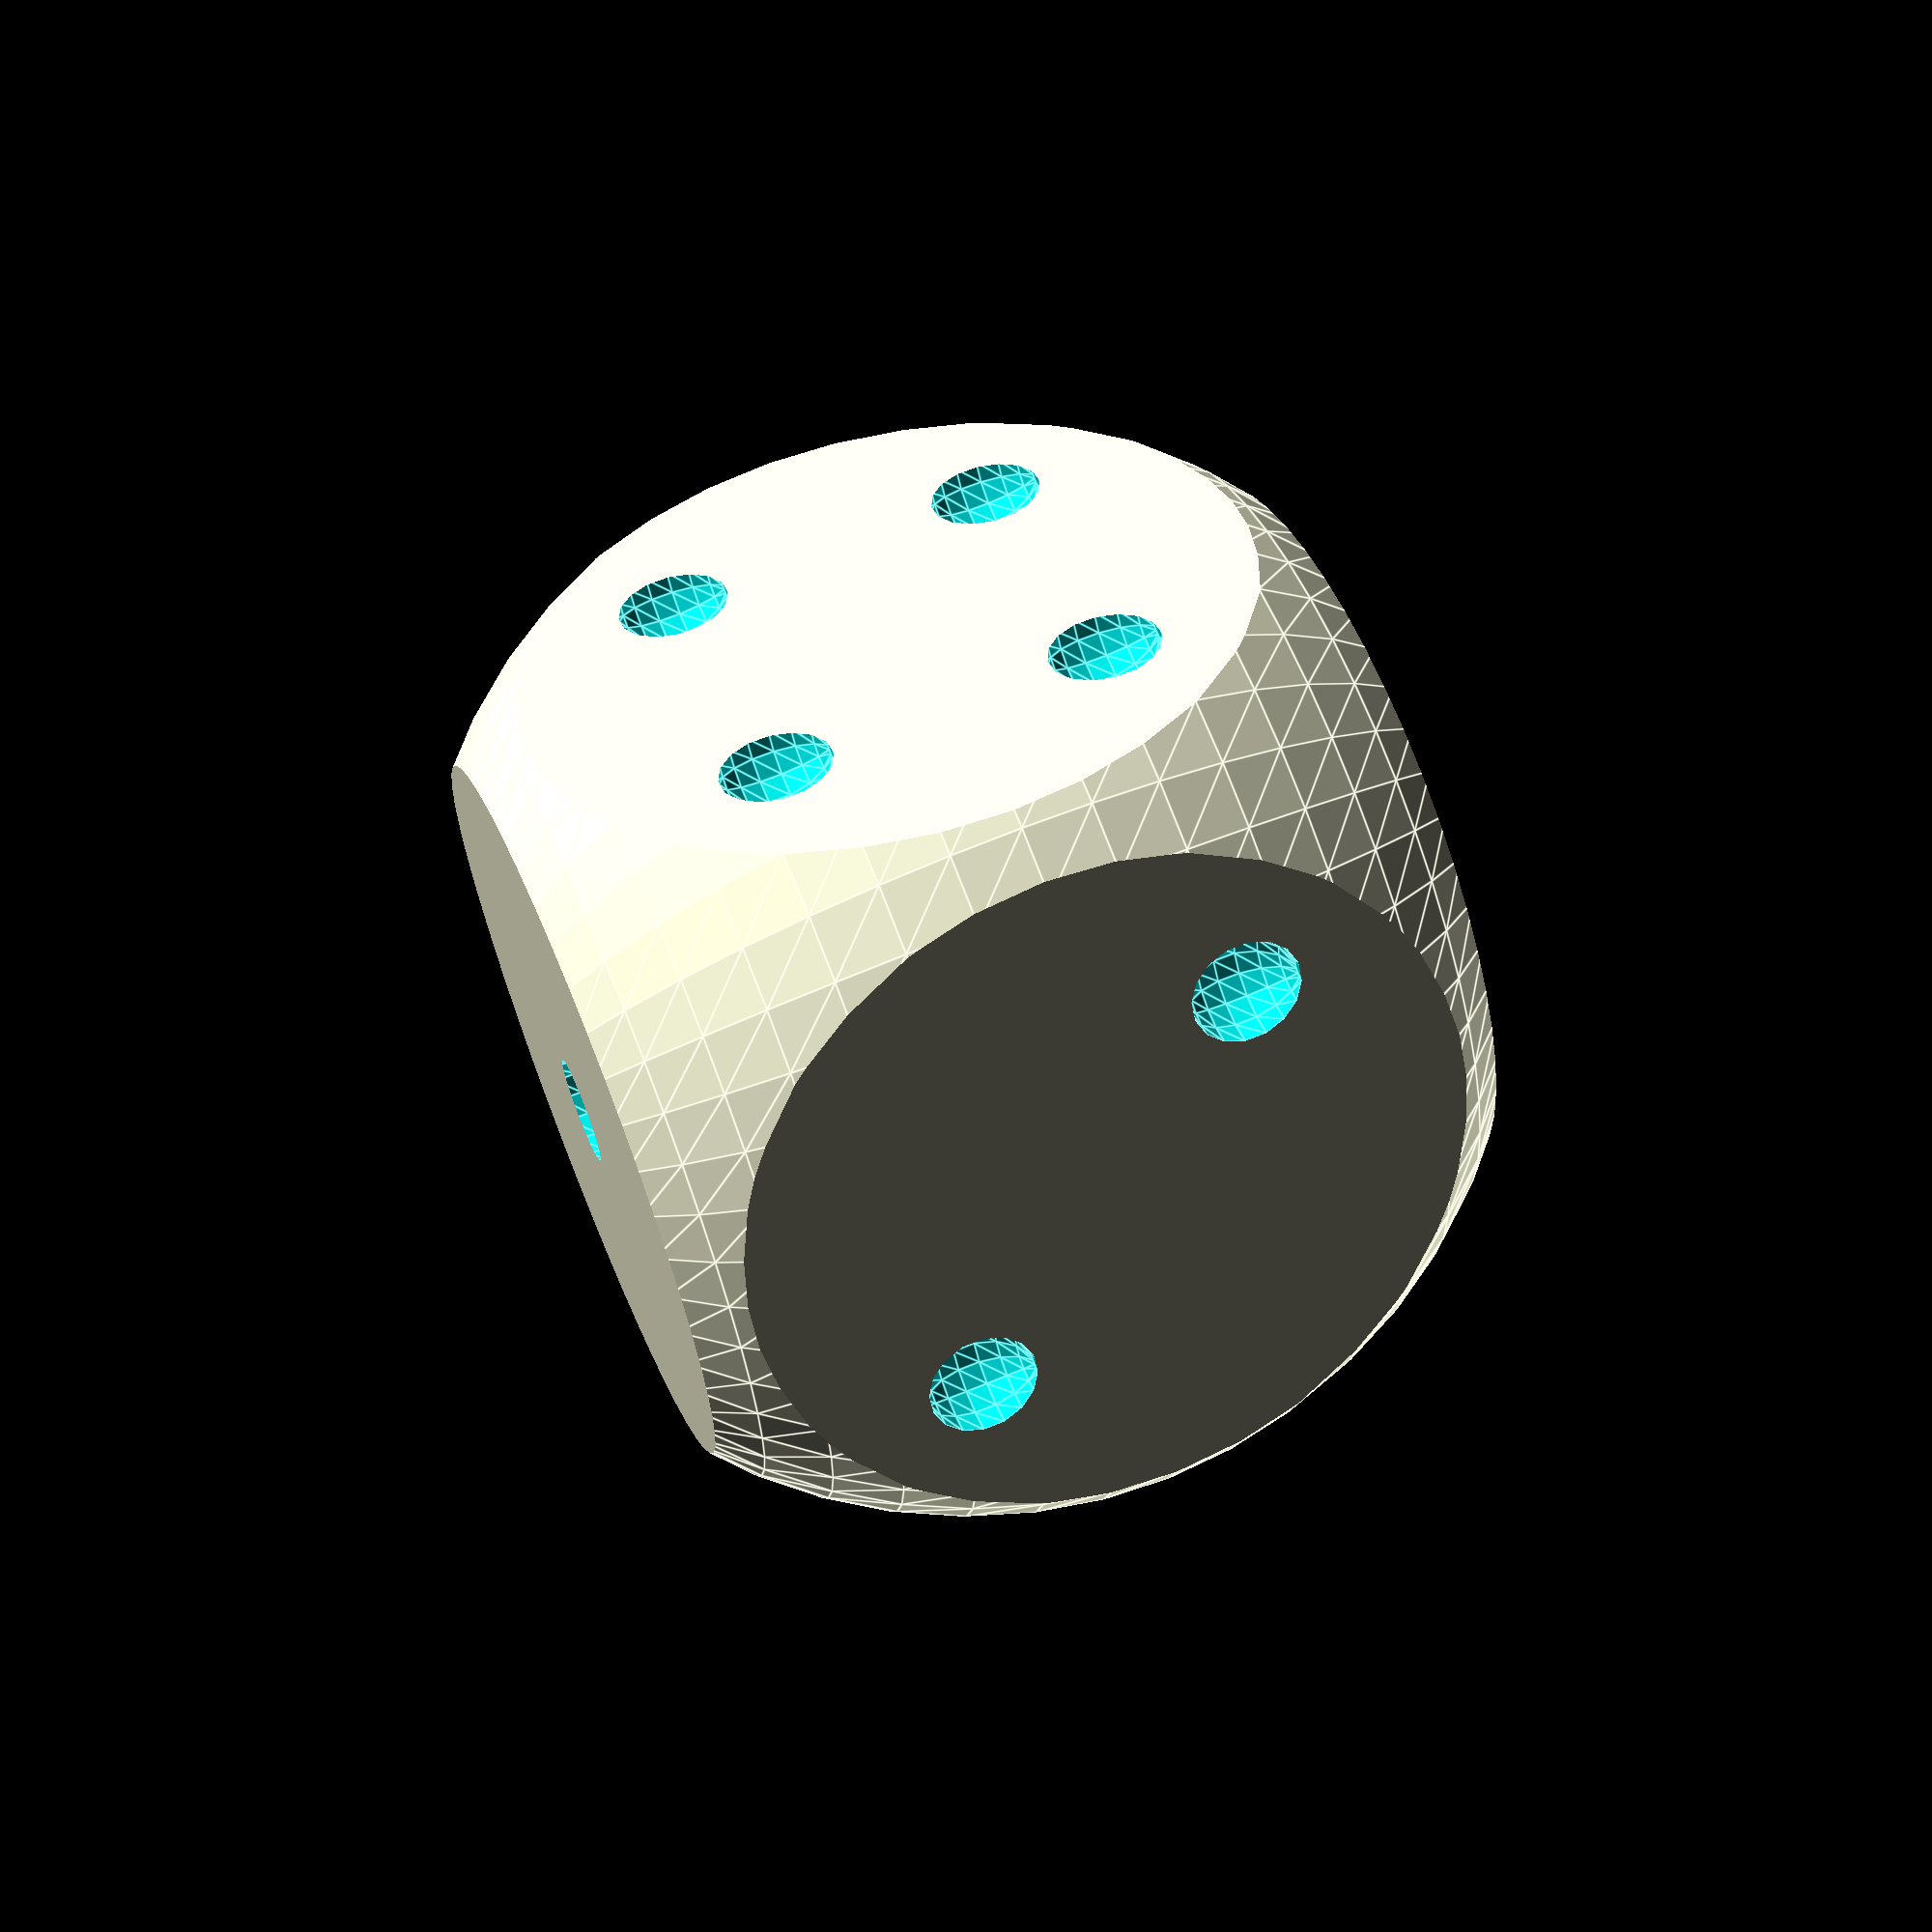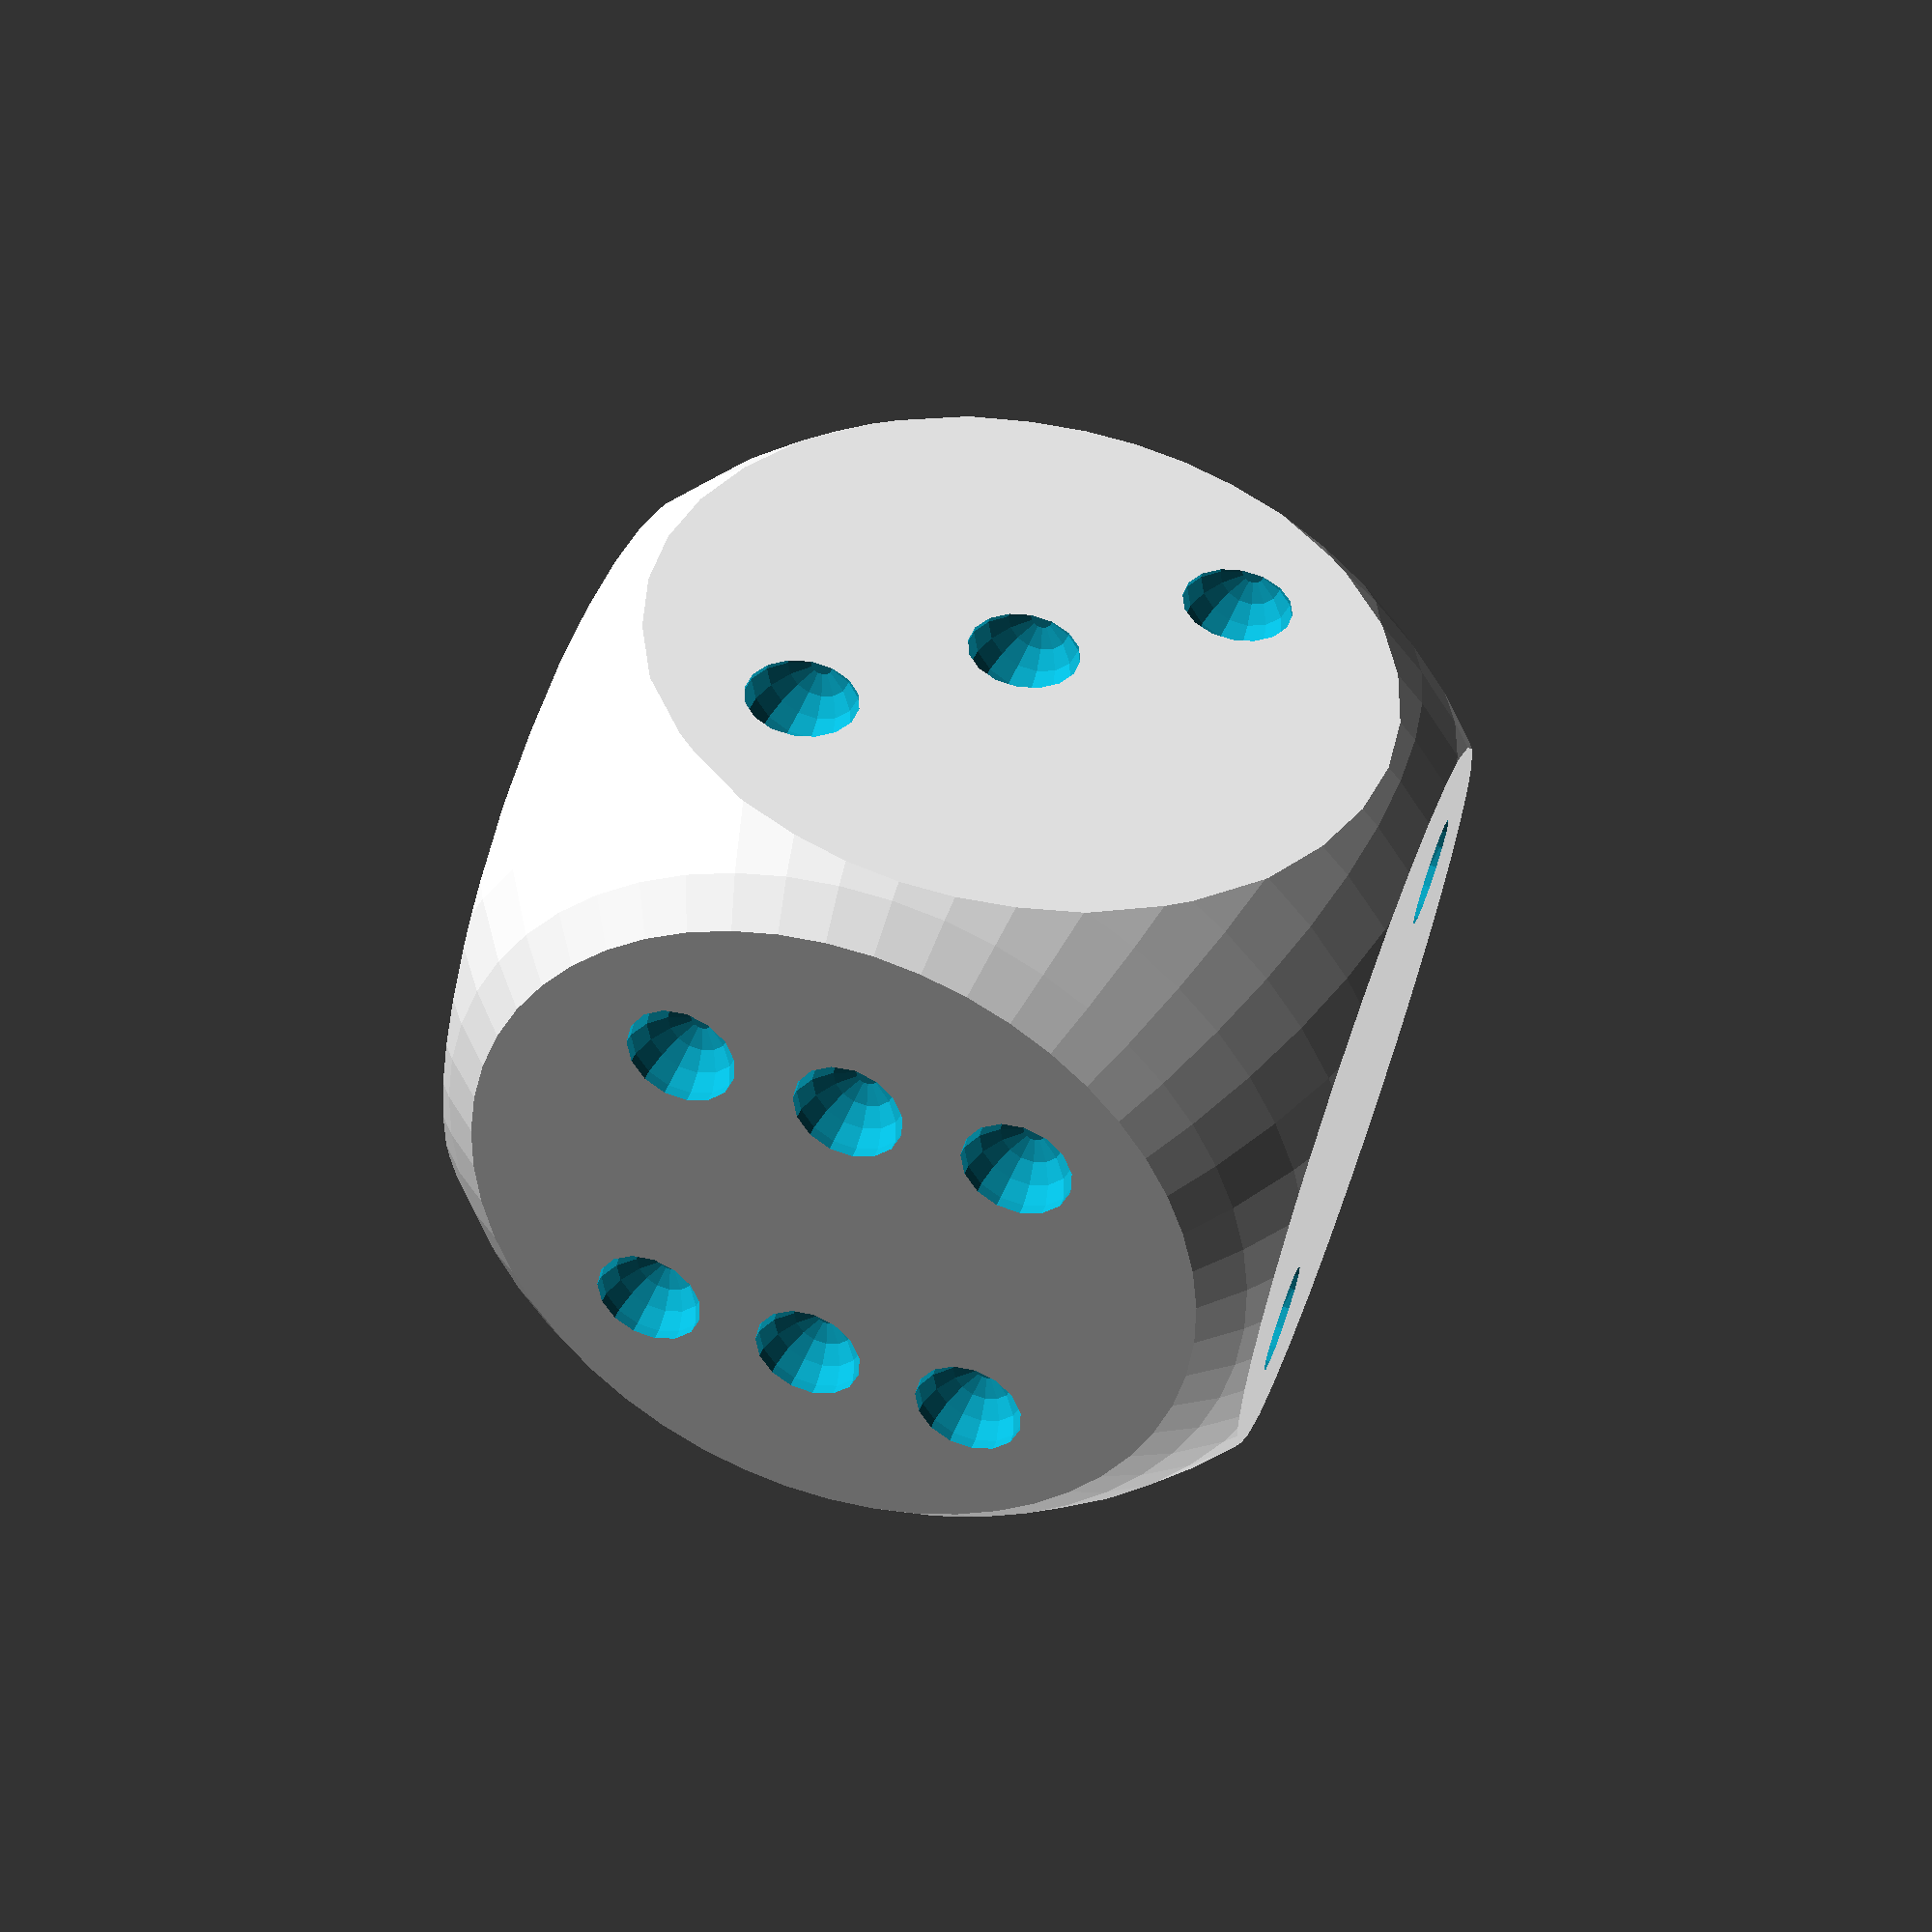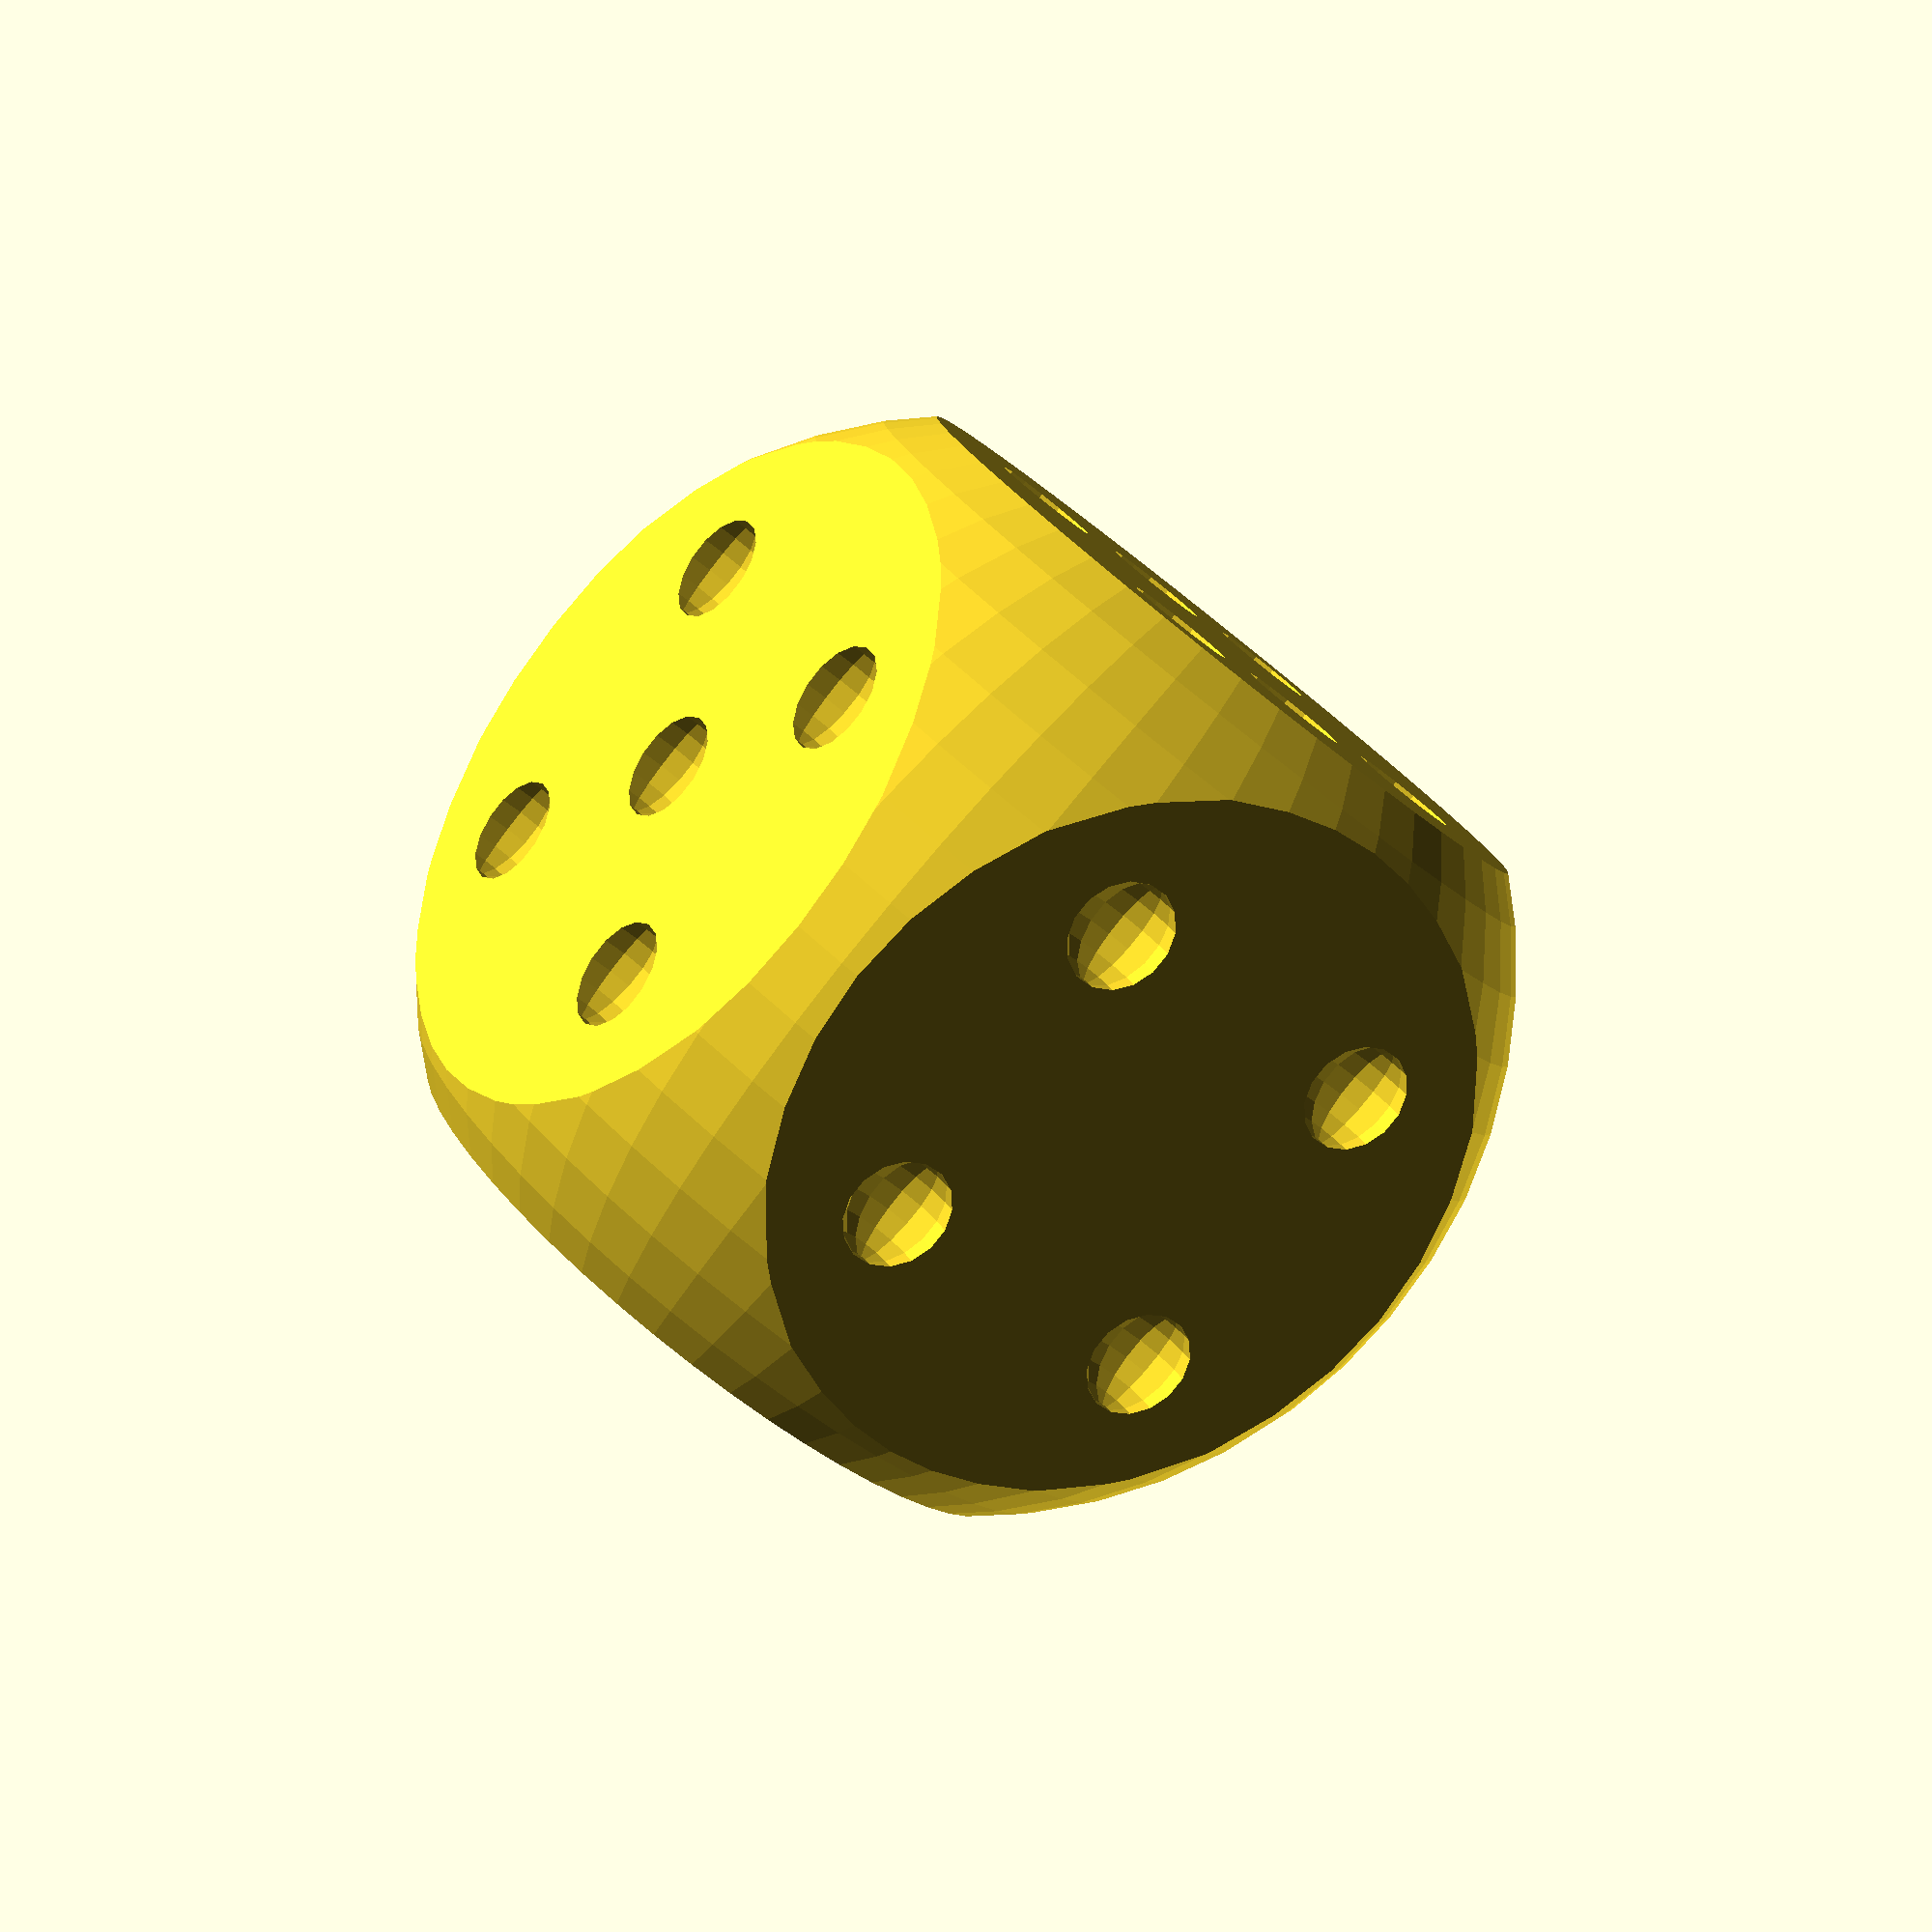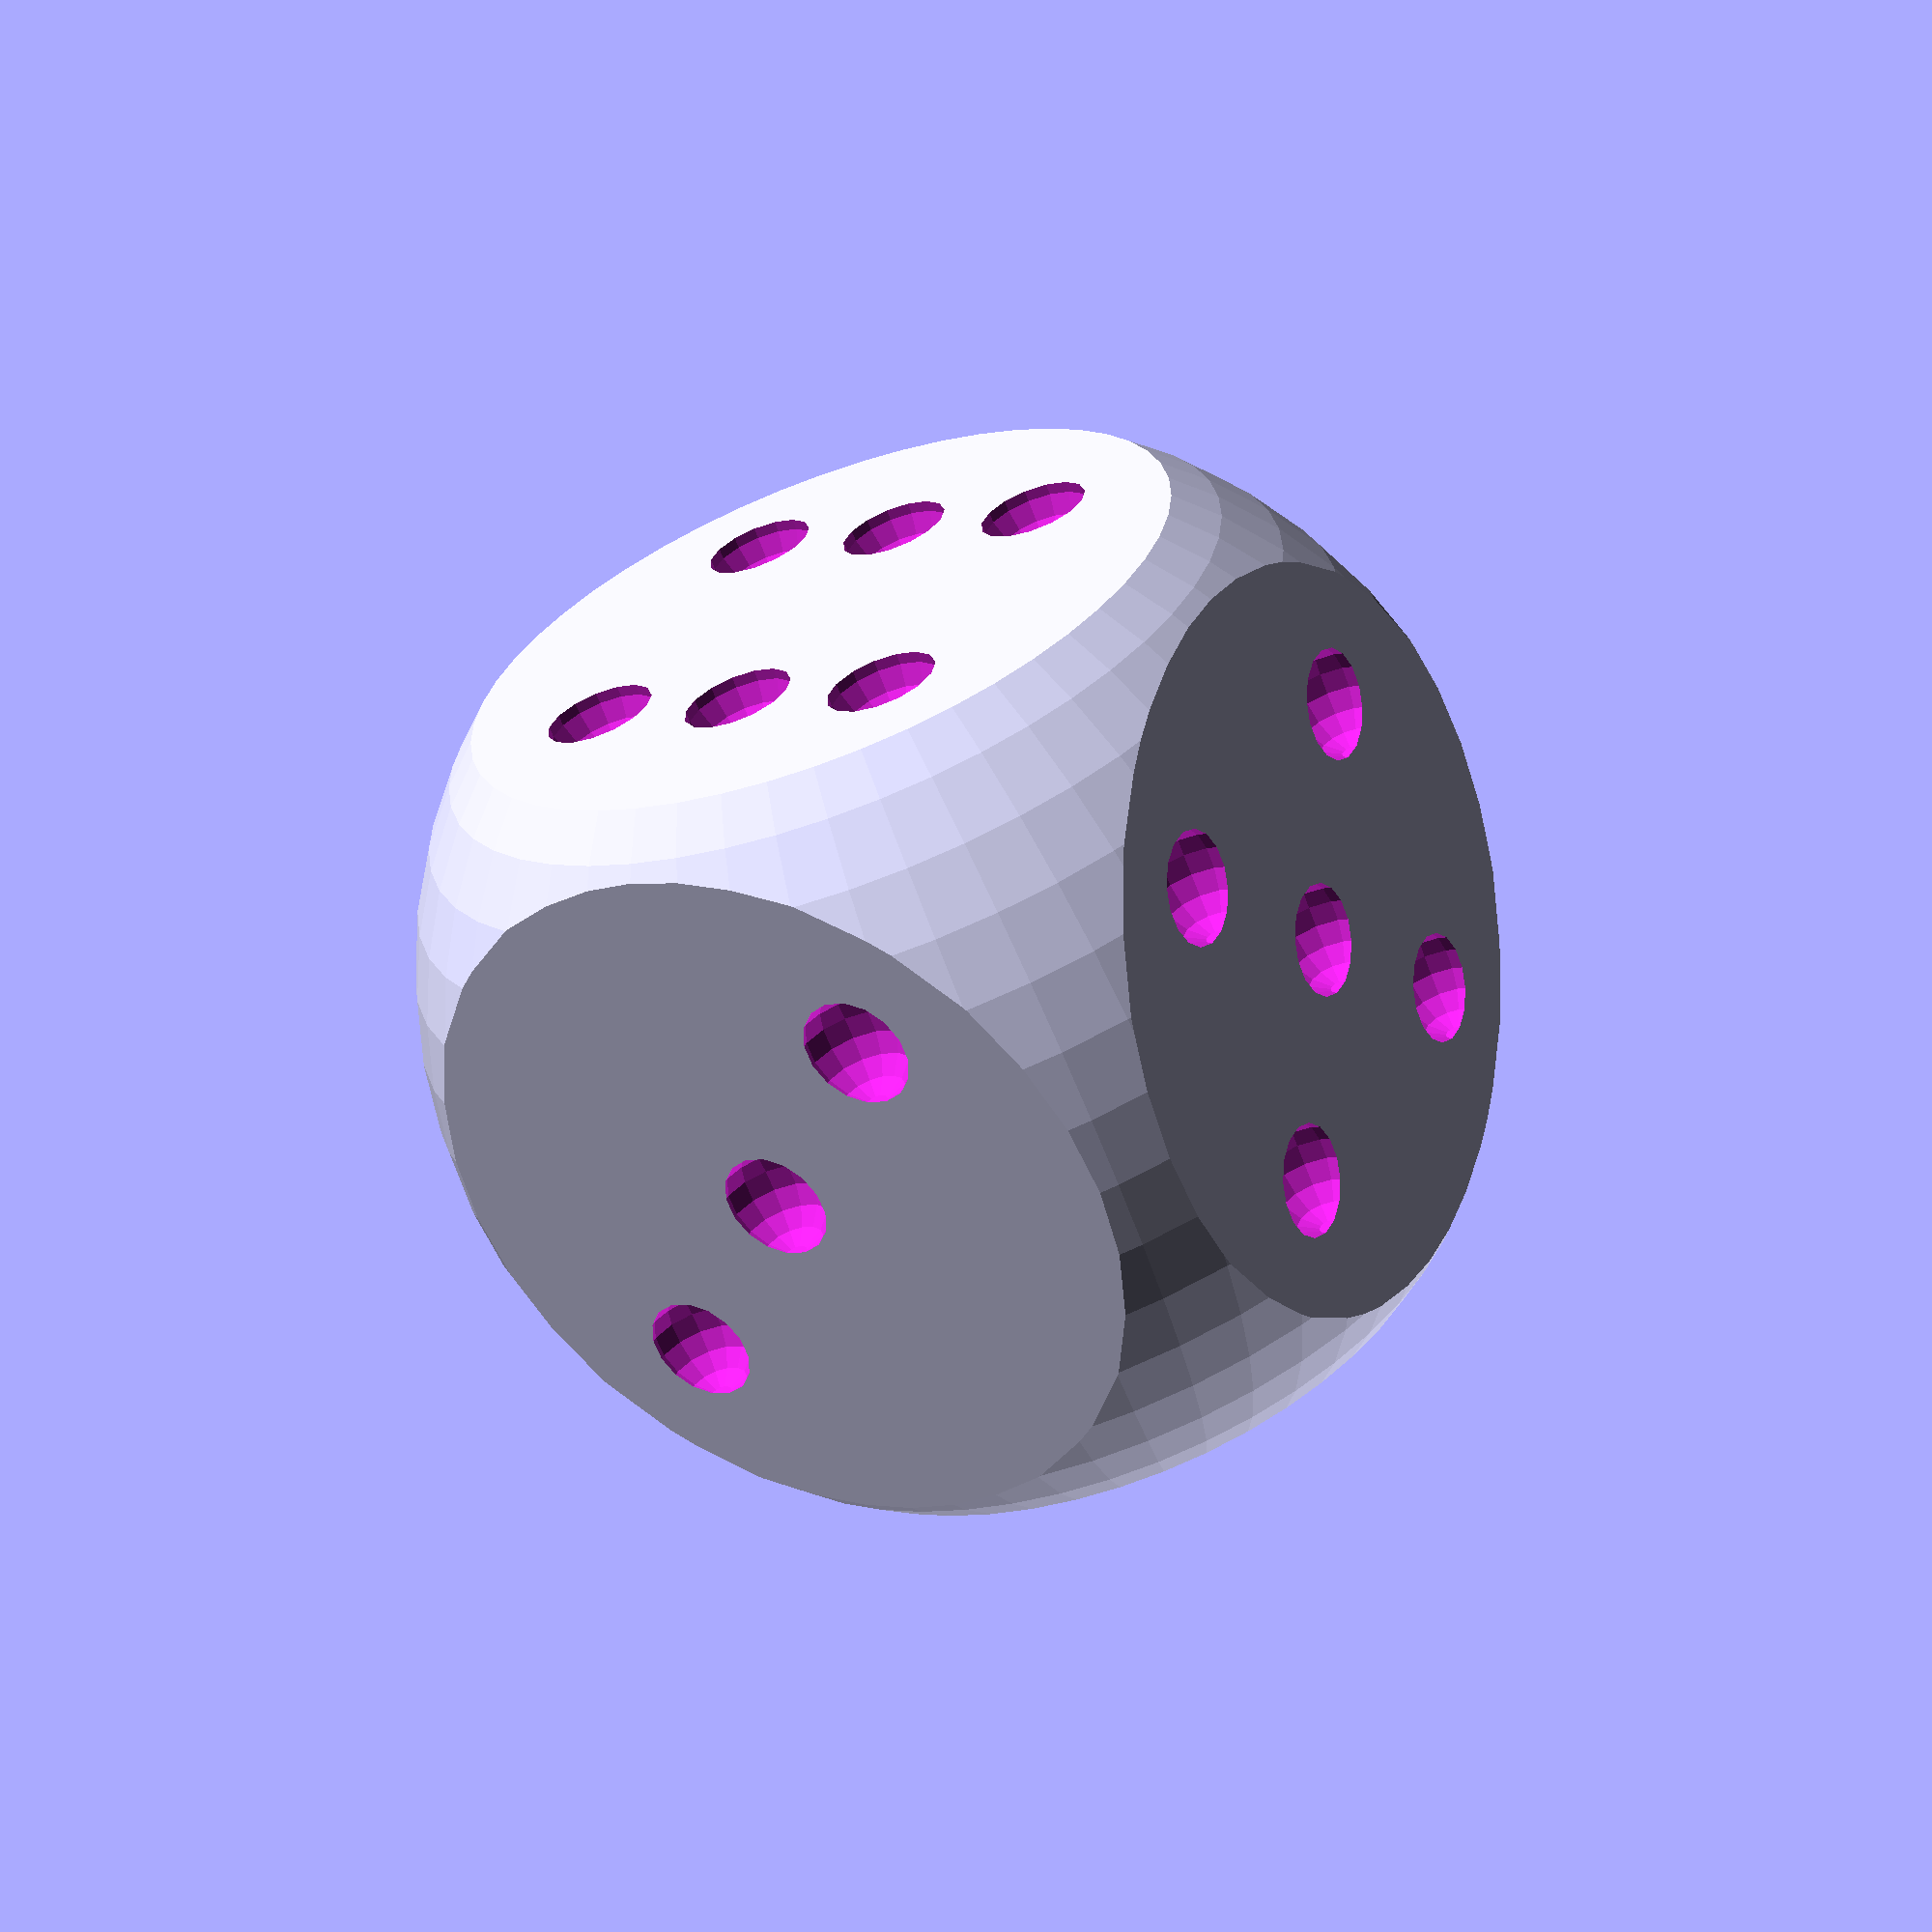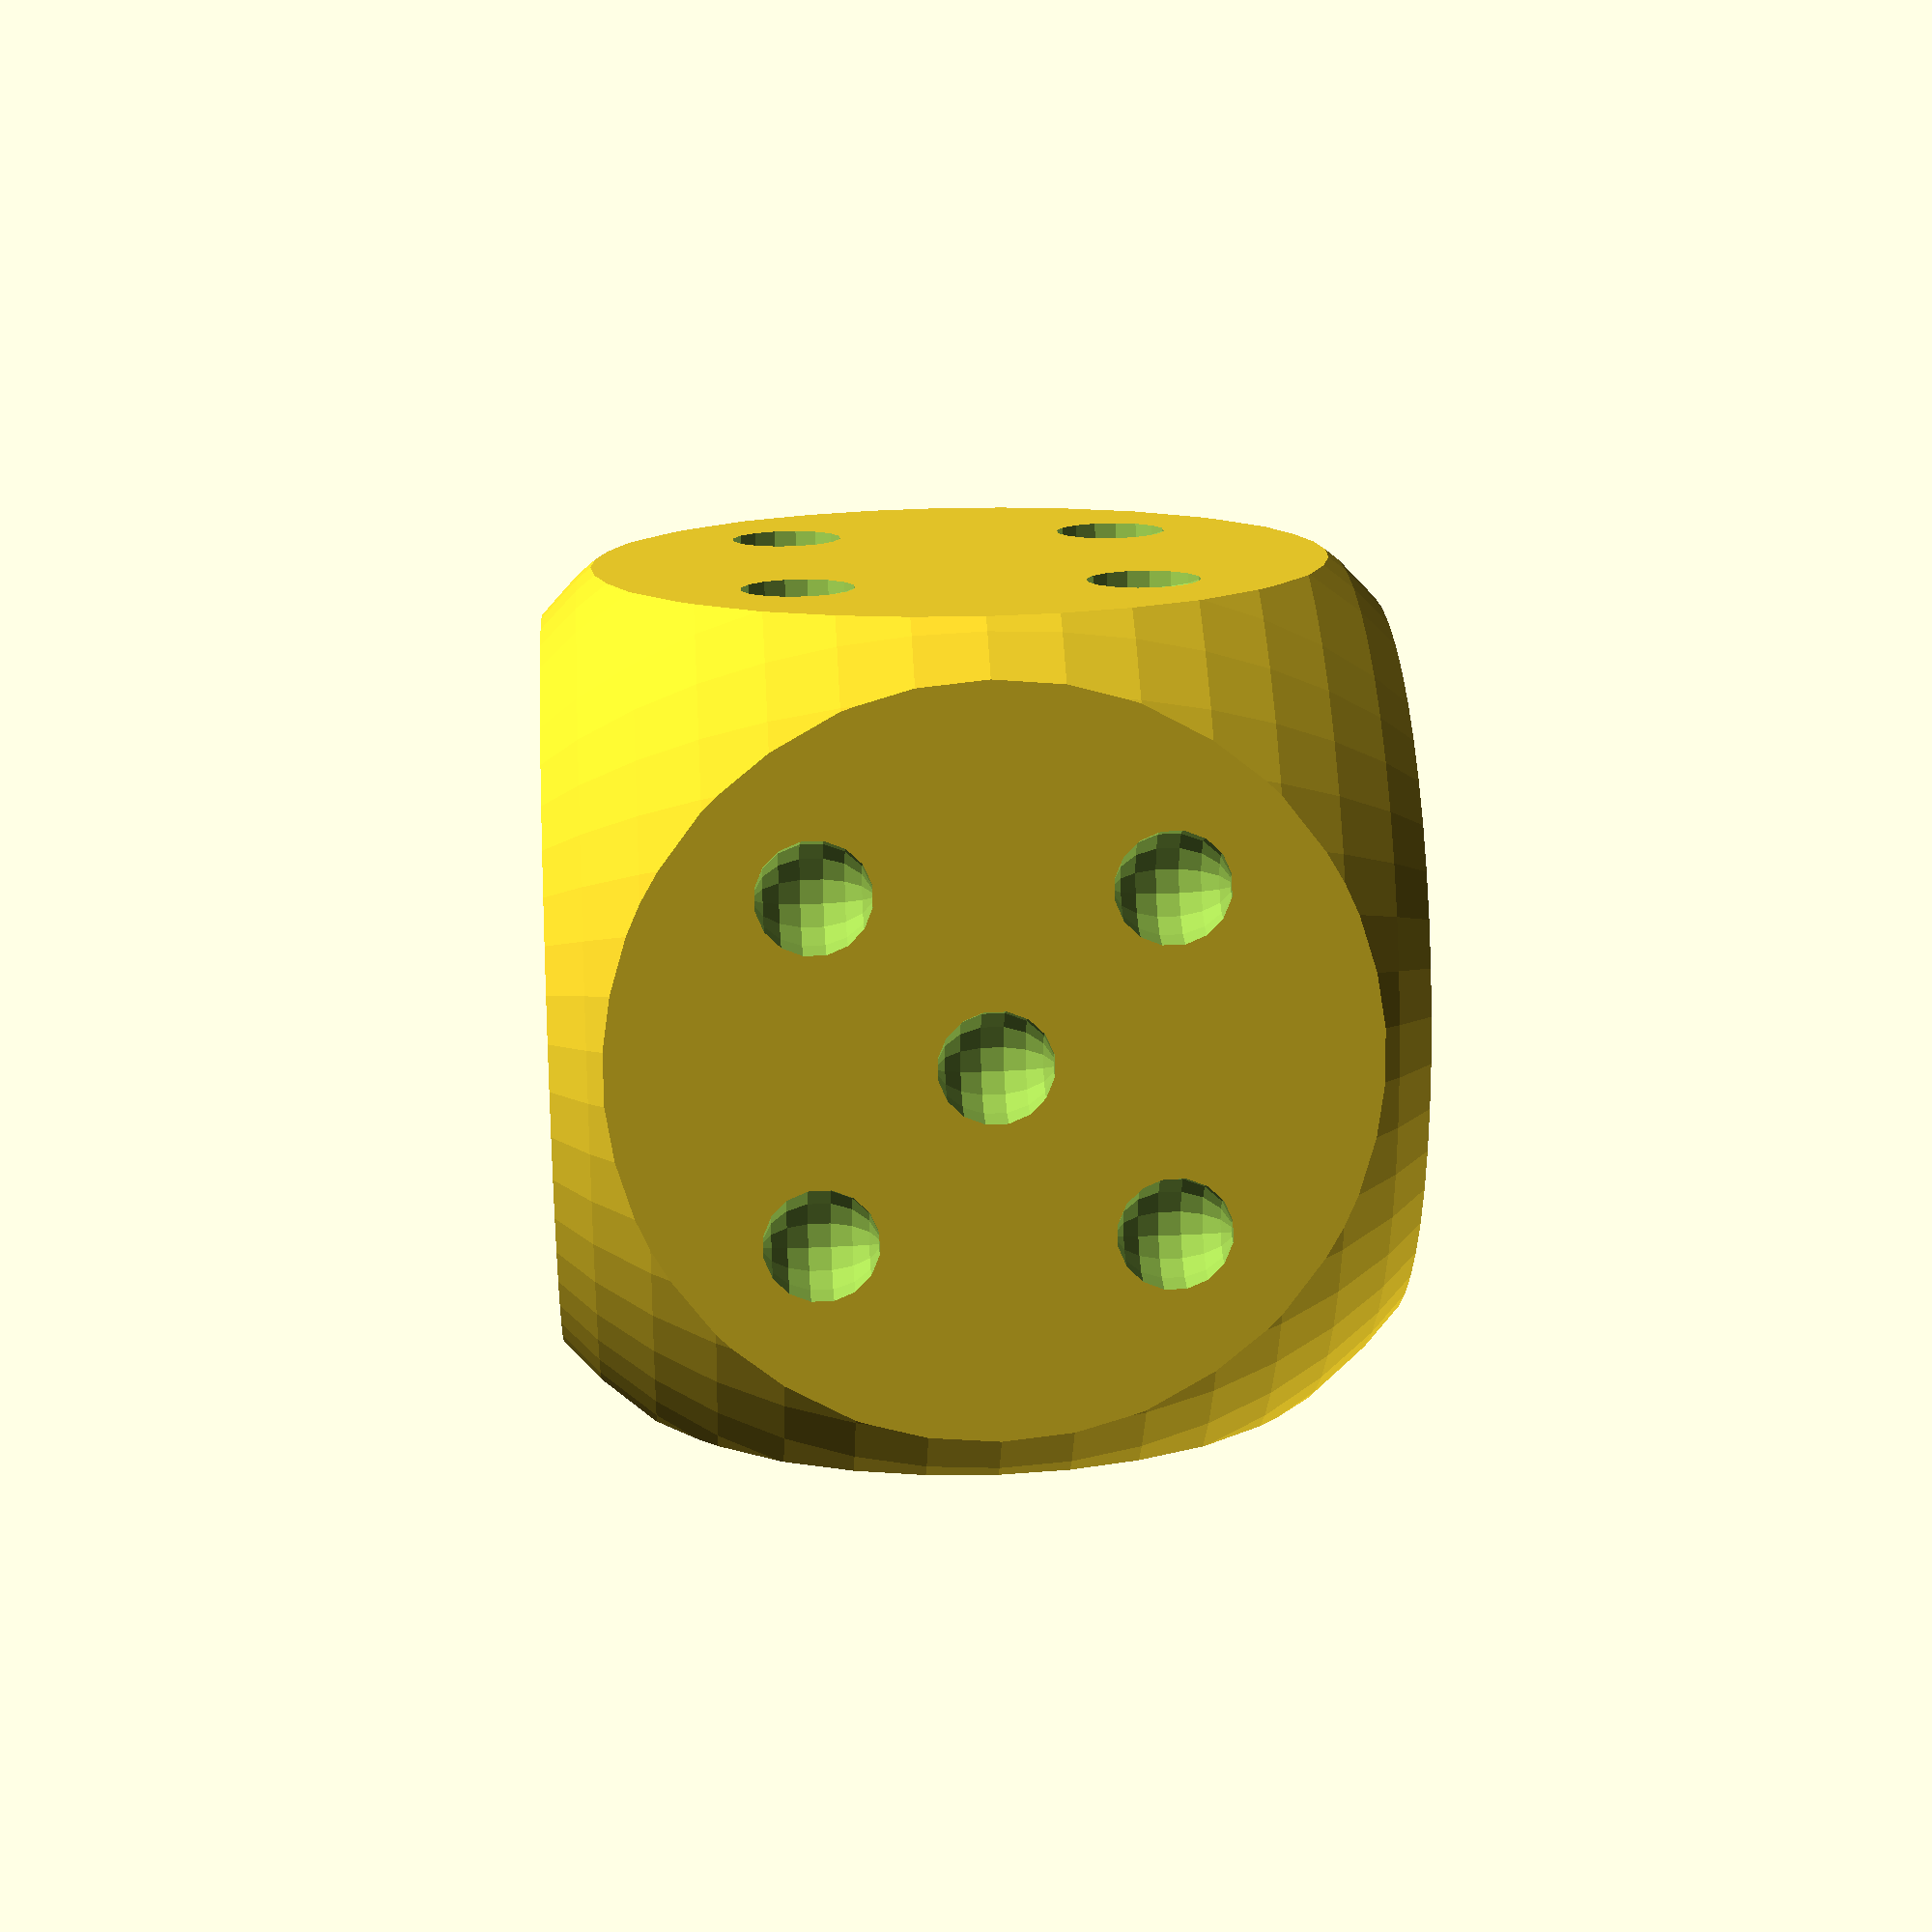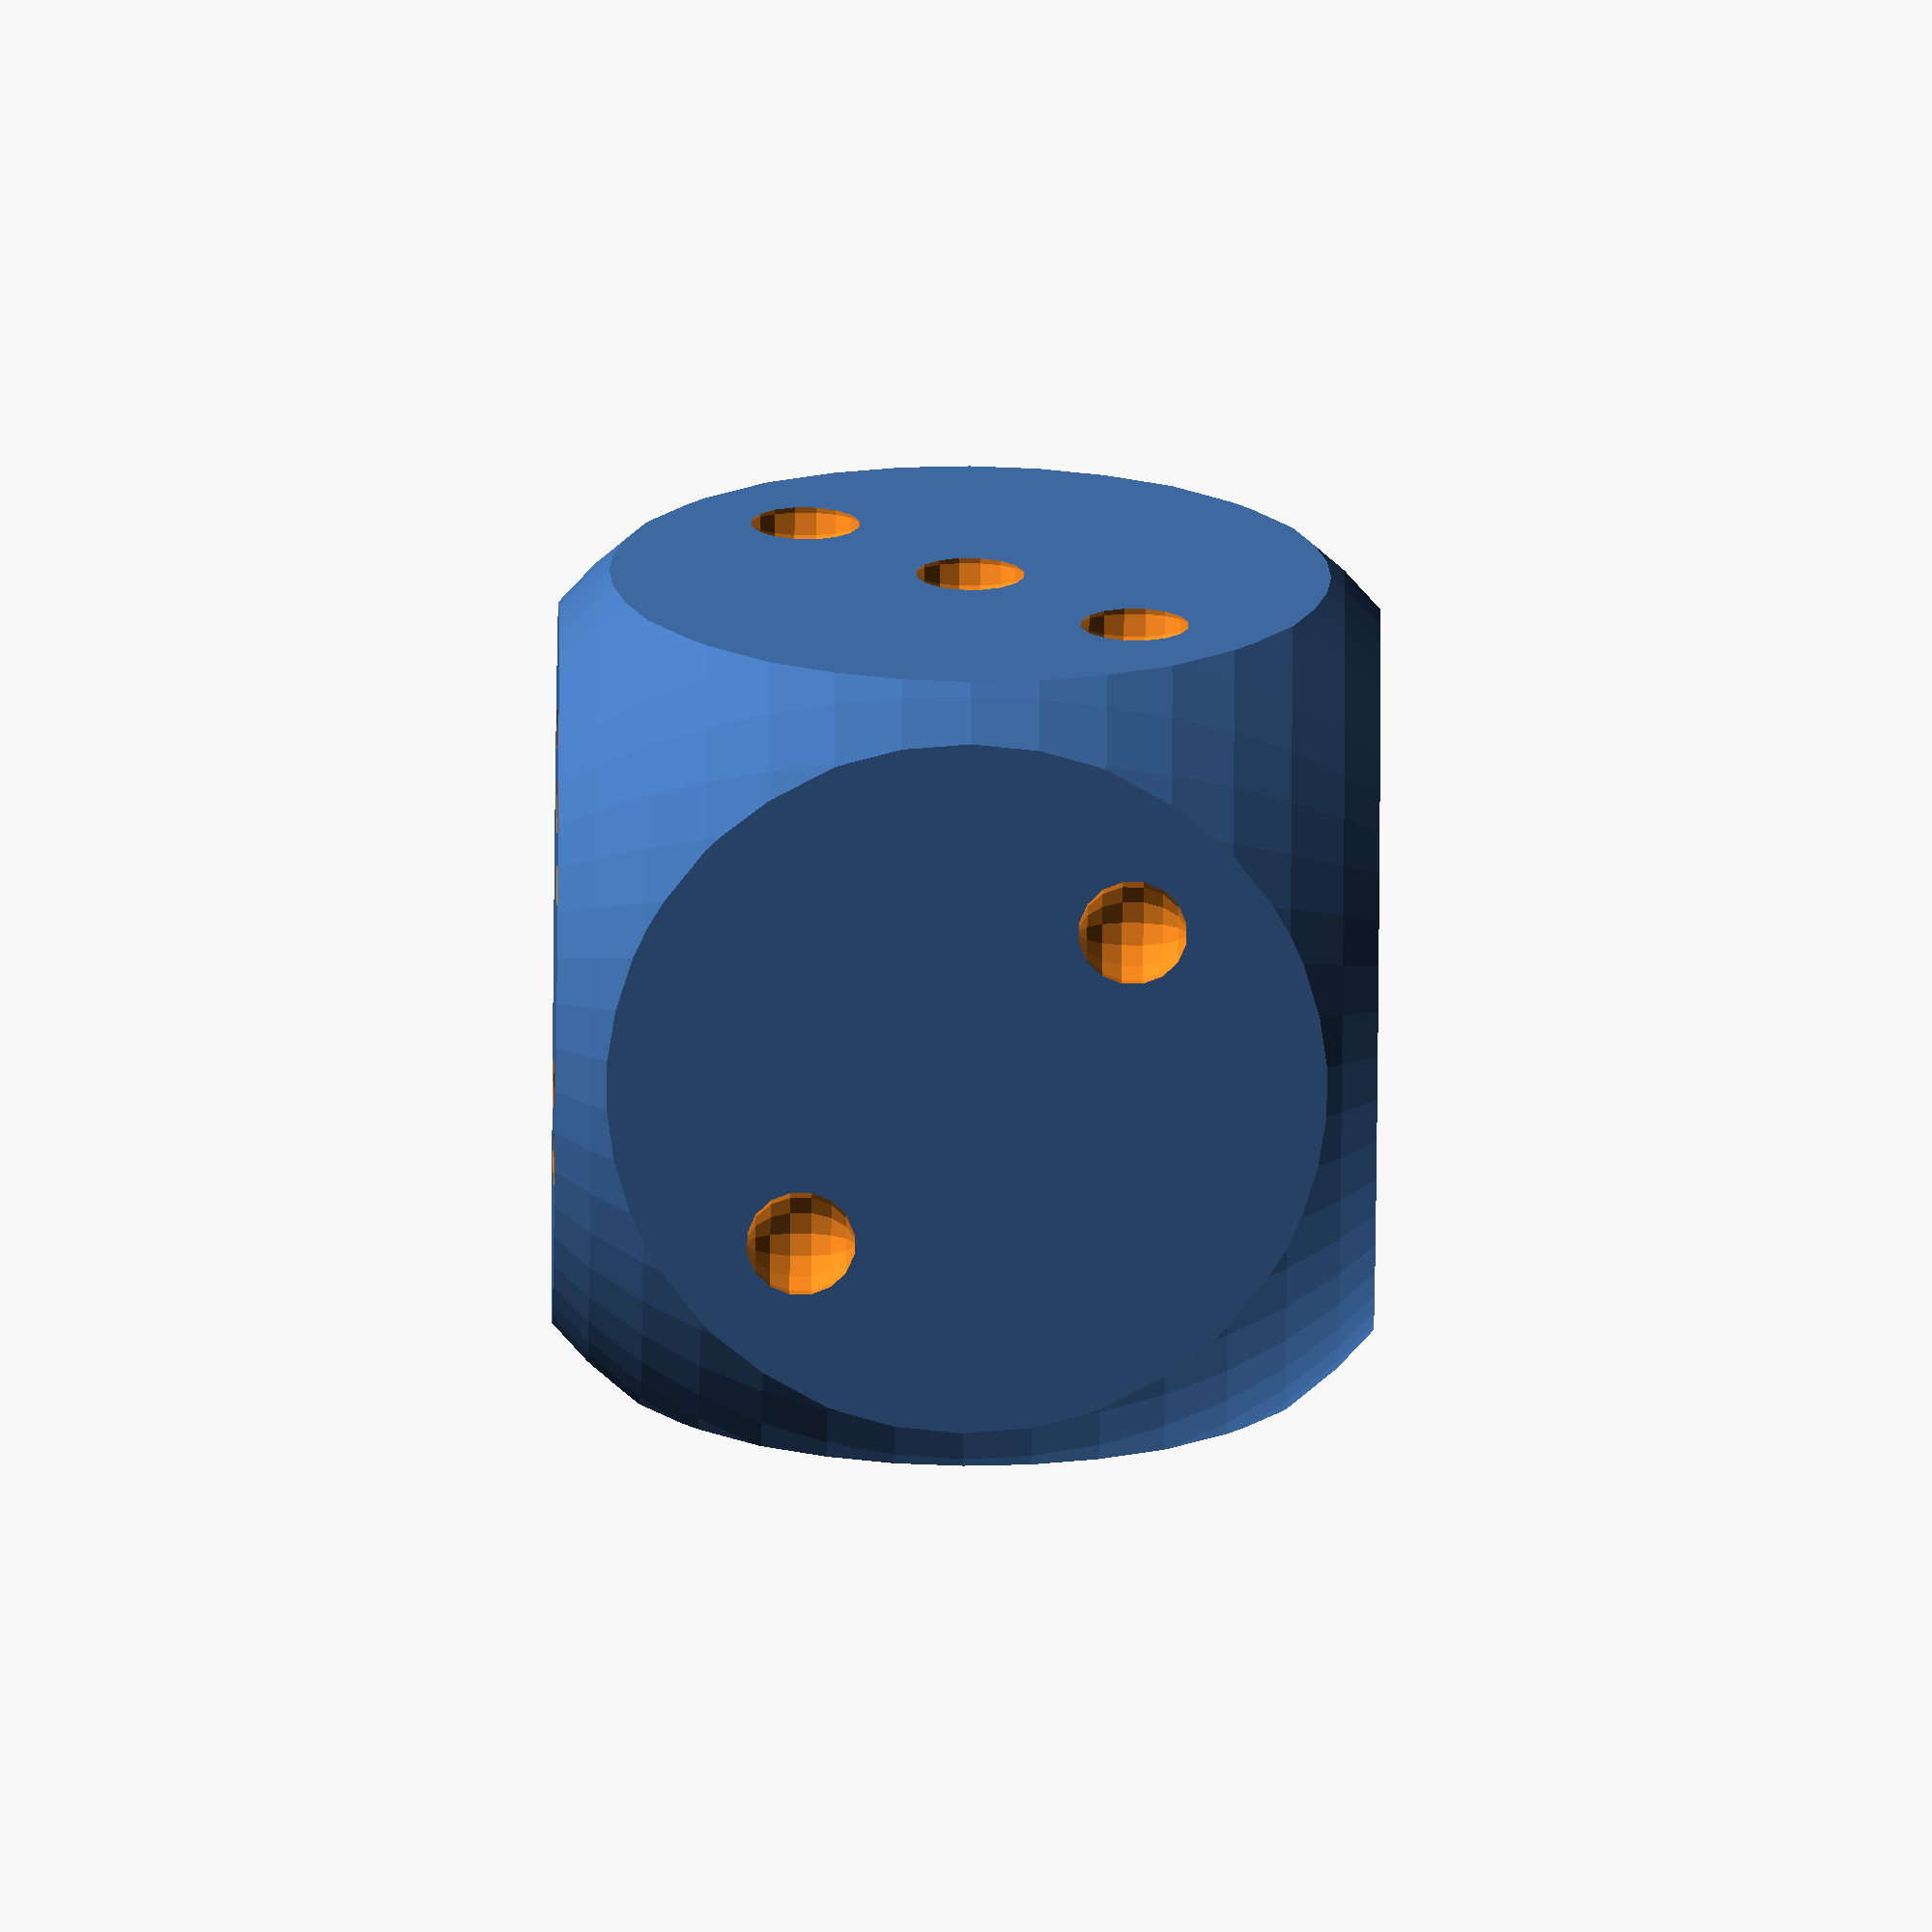
<openscad>
dotpos = 7.5 / 2;

module dot(pos_x, pos_y, pos_z) {
    translate([pos_x, pos_y, pos_z]) sphere(d = 1, $fn = 15);
}

difference() {
    intersection() {
        sphere(d = 10, $fn = 50);
        cube(7.5, center = true);
    }
    
    dot(0, 0, dotpos);
    dot(dotpos, 0, 0);
    dot(0, -dotpos, 0);
    for(pos = [-1.5, 1.5]) {
        dot(pos, dotpos, pos);
        dot(dotpos, pos, pos);
        dot(pos, 0, -dotpos);
    }
    for(pos_a = [-1.5, 1.5], pos_b = [-1.5, 1.5]) {
        dot(-dotpos, pos_a, pos_b);
        dot(pos_a, -dotpos, pos_b);
        dot(pos_a, pos_b, -dotpos);
    }
}
</openscad>
<views>
elev=295.7 azim=60.5 roll=67.4 proj=p view=edges
elev=319.5 azim=261.9 roll=198.5 proj=p view=wireframe
elev=260.9 azim=118.3 roll=38.3 proj=p view=wireframe
elev=242.7 azim=242.3 roll=339.6 proj=p view=solid
elev=154.1 azim=282.7 roll=274.0 proj=p view=wireframe
elev=60.9 azim=191.7 roll=269.4 proj=o view=solid
</views>
